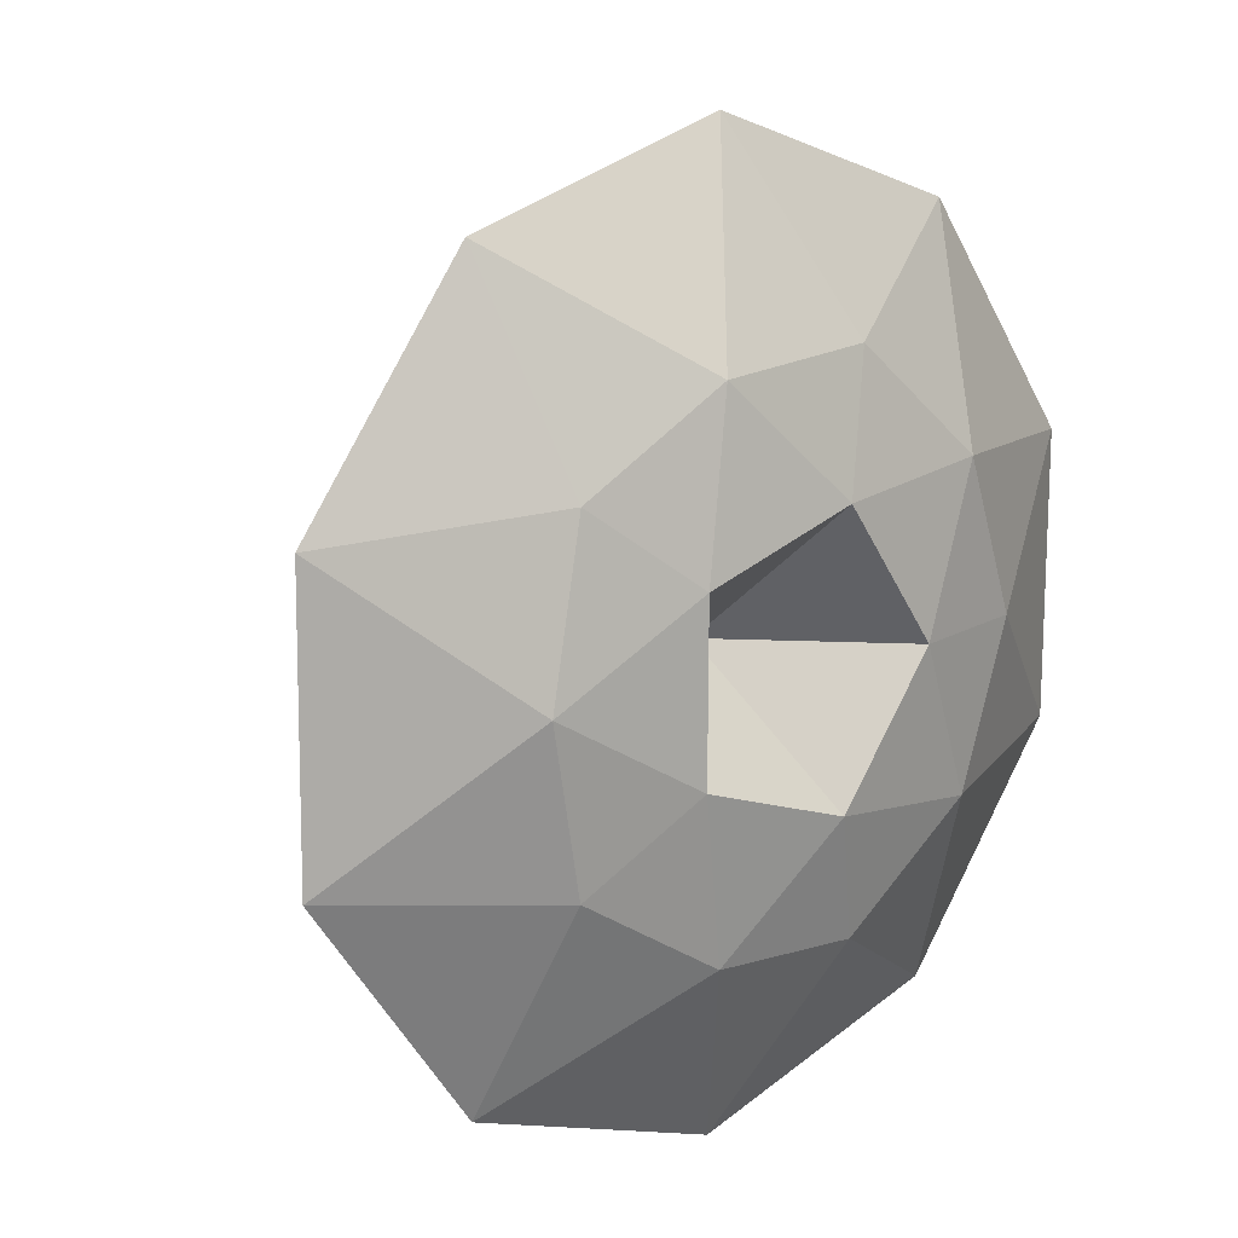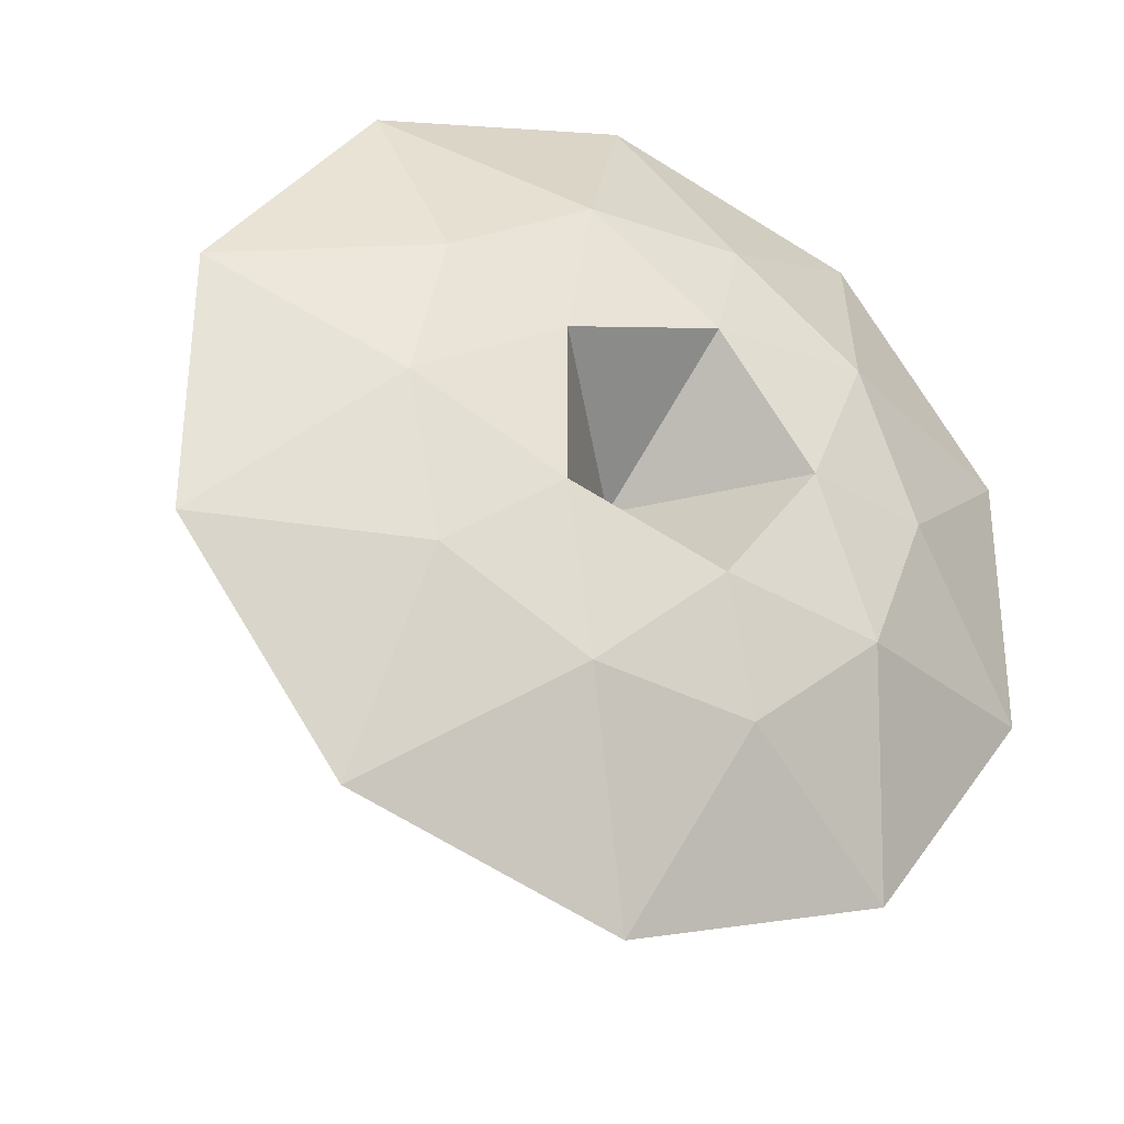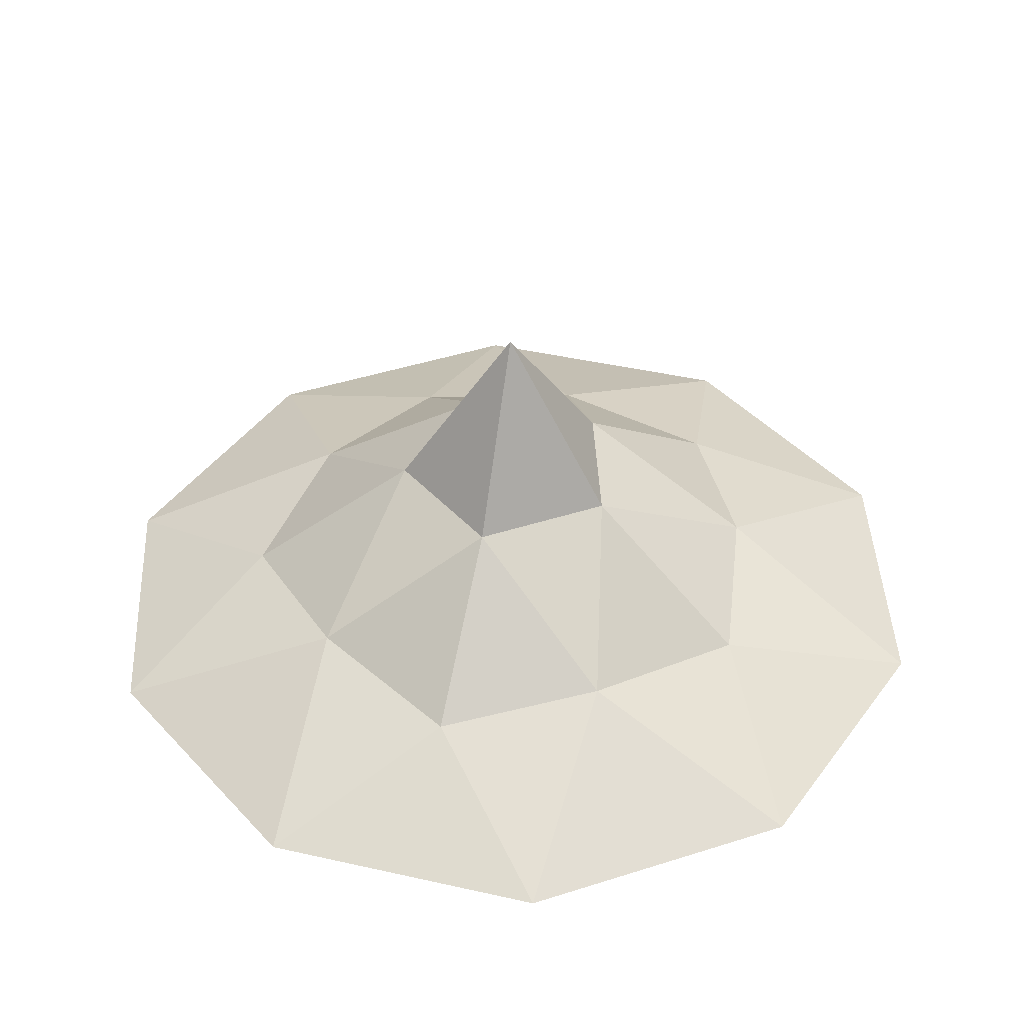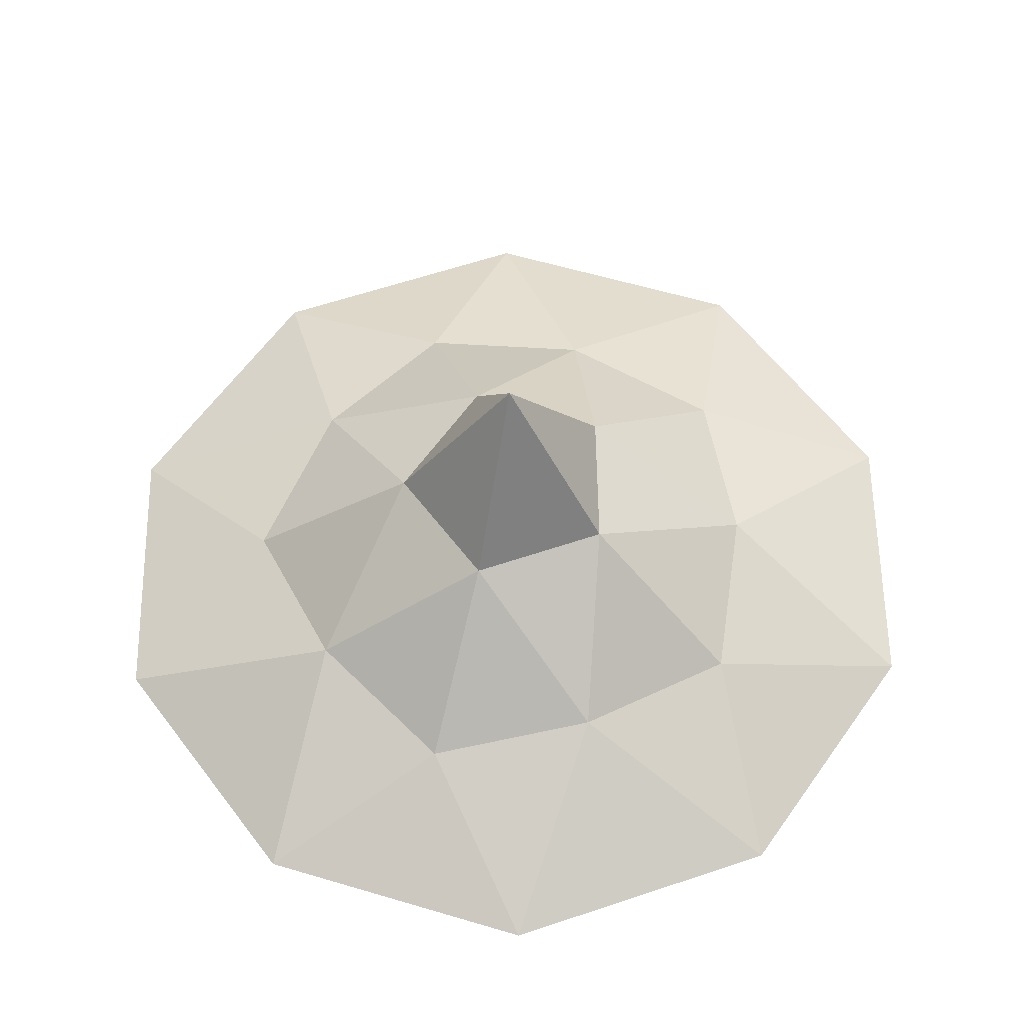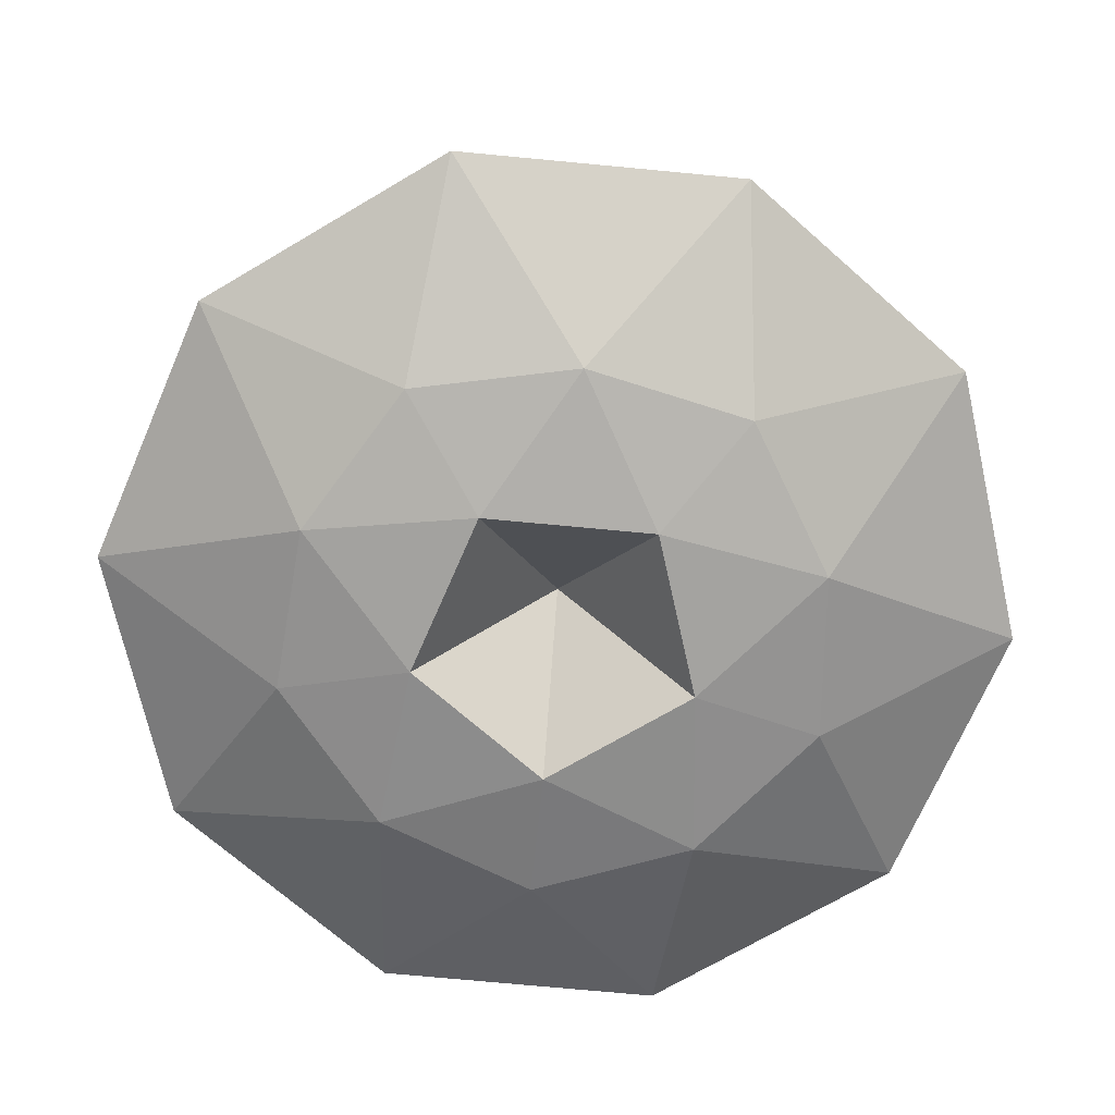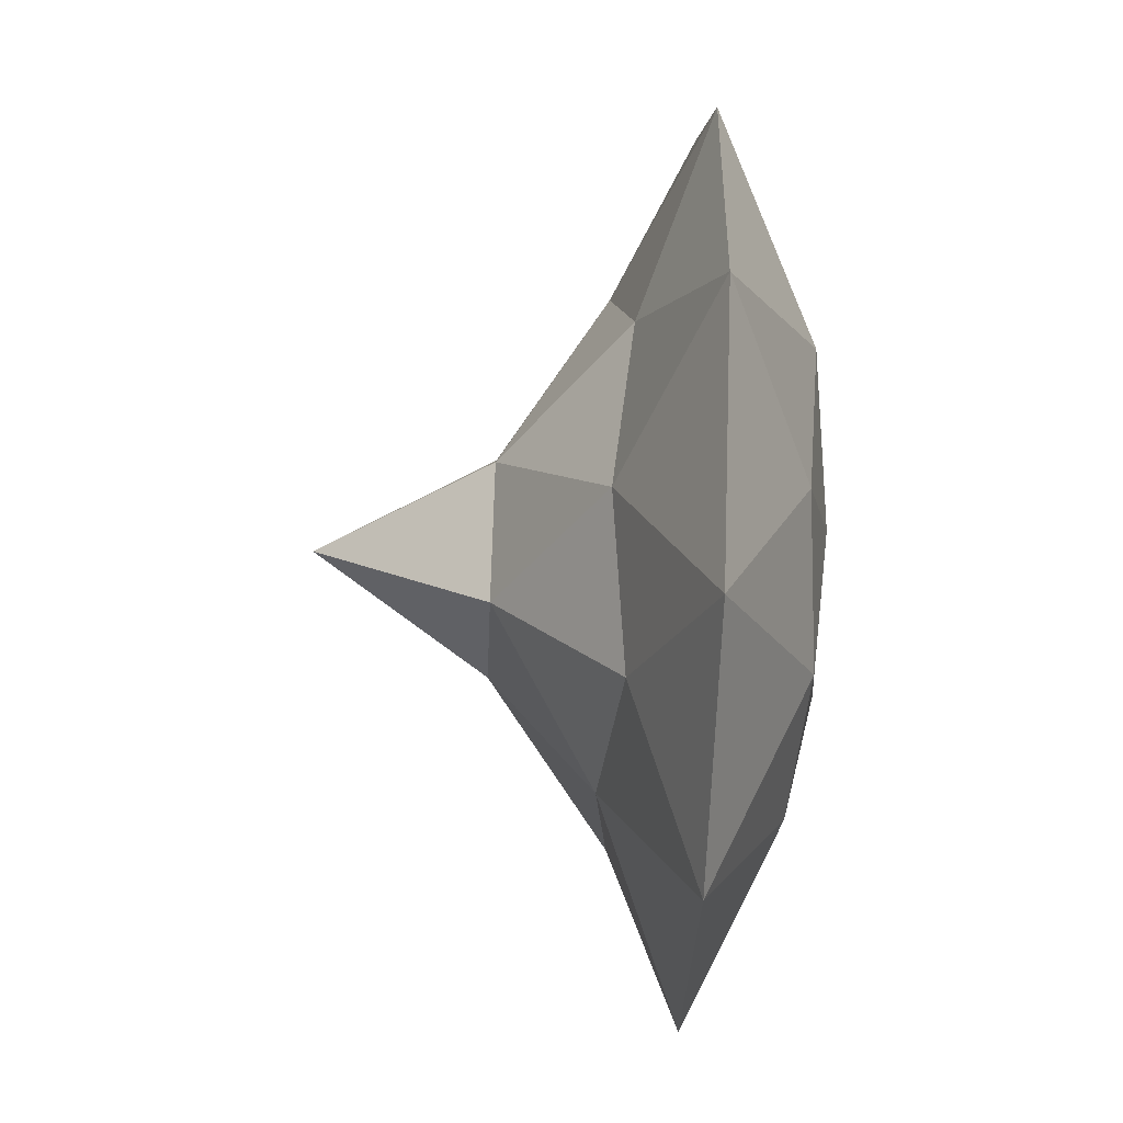
<metadata>
{"format":"obj","ext":"obj","renderer":"f3d","projection":"perspective","resolution":1024,"background":"white","views":[{"elev":13.3,"azim":-40.9,"up":"+Z"},{"elev":-32.7,"azim":-26.5,"up":"+Z"},{"elev":43.2,"azim":141.3,"up":"+Y"},{"elev":59.6,"azim":71.1,"up":"+Y"},{"elev":-71.1,"azim":-23.4,"up":"+Y"},{"elev":-51.2,"azim":-92.5,"up":"+Z"}]}
</metadata>
<code>
o Icosphere
v -1e-06 0.8115 0.005941
v 0.5067 0.1548 -0.367
v -0.1935 0.1565 -0.5945
v -0.6263 0.1521 0.001114
v -0.1935 0.1477 0.5967
v 0.5067 0.1494 0.3692
v 0.1884 -0.1906 -0.5813
v -0.4933 -0.1923 -0.3598
v -0.4933 -0.1975 0.3569
v 0.1884 -0.1991 0.5784
v 0.6097 -0.1949 -0.001427
v -4e-06 0.06025 0.000441
v -0.08015 0.4252 -0.2436
v 0.2098 0.4245 -0.1494
v 0.175 0.1956 -0.537
v 0.5662 0.1917 0.001403
v 0.2098 0.4223 0.1556
v -0.2594 0.4234 0.0031
v -0.458 0.1941 -0.3314
v -0.08015 0.4216 0.2498
v -0.458 0.1892 0.3342
v 0.175 0.1877 0.5399
v 0.9511 0.002262 -0.309
v 0.9511 -0.002262 0.309
v 0 0.007321 -1
v 0.5878 0.005923 -0.809
v -0.9511 0.002262 -0.309
v -0.5878 0.005923 -0.809
v -0.5878 -0.005923 0.809
v -0.9511 -0.002262 0.309
v 0.5878 -0.005923 0.809
v 0 -0.007321 1
v 0.4674 -0.2177 -0.3412
v -0.1785 -0.2161 -0.551
v -0.5777 -0.2201 -0.001612
v -0.1785 -0.2242 0.5478
v 0.4674 -0.2226 0.3379
v 0.09714 -0.2598 -0.3009
v 0.3146 -0.2628 -0.001924
v -0.2545 -0.2615 -0.1868
v -0.2543 -0.2634 0.1828
v 0.09722 -0.265 0.2973
v -0.3832 -0.115 0.6784
f 1 14 13
f 2 14 16
f 1 13 18
f 1 18 20
f 1 20 17
f 2 16 23
f 3 15 25
f 4 19 27
f 5 21 29
f 6 22 31
f 2 23 26
f 3 25 28
f 4 27 30
f 5 29 32
f 6 31 24
f 7 33 38
f 8 34 40
f 9 35 41
f 10 36 42
f 11 37 39
f 39 42 12
f 39 37 42
f 37 10 42
f 42 41 12
f 42 36 41
f 36 9 41
f 41 40 12
f 41 35 40
f 35 8 40
f 40 38 12
f 40 34 38
f 34 7 38
f 38 39 12
f 38 33 39
f 33 11 39
f 24 37 11
f 24 31 37
f 31 10 37
f 32 36 10
f 32 29 43 36
f 29 9 36 43
f 30 35 9
f 30 27 35
f 27 8 35
f 28 34 8
f 28 25 34
f 25 7 34
f 26 33 7
f 26 23 33
f 23 11 33
f 31 32 10
f 31 22 32
f 22 5 32
f 29 30 9
f 29 21 30
f 21 4 30
f 27 28 8
f 27 19 28
f 19 3 28
f 25 26 7
f 25 15 26
f 15 2 26
f 23 24 11
f 23 16 24
f 16 6 24
f 17 22 6
f 17 20 22
f 20 5 22
f 20 21 5
f 20 18 21
f 18 4 21
f 18 19 4
f 18 13 19
f 13 3 19
f 16 17 6
f 16 14 17
f 14 1 17
f 13 15 3
f 13 14 15
f 14 2 15

</code>
